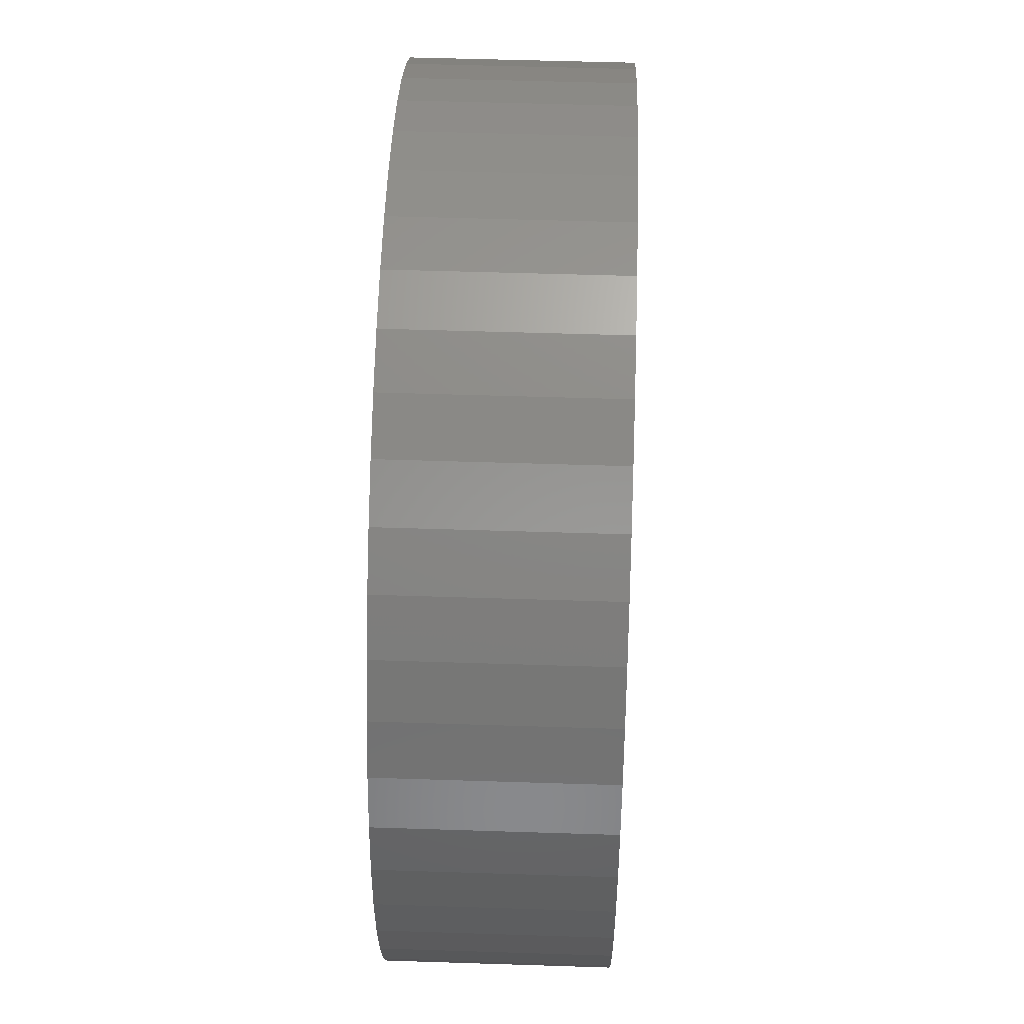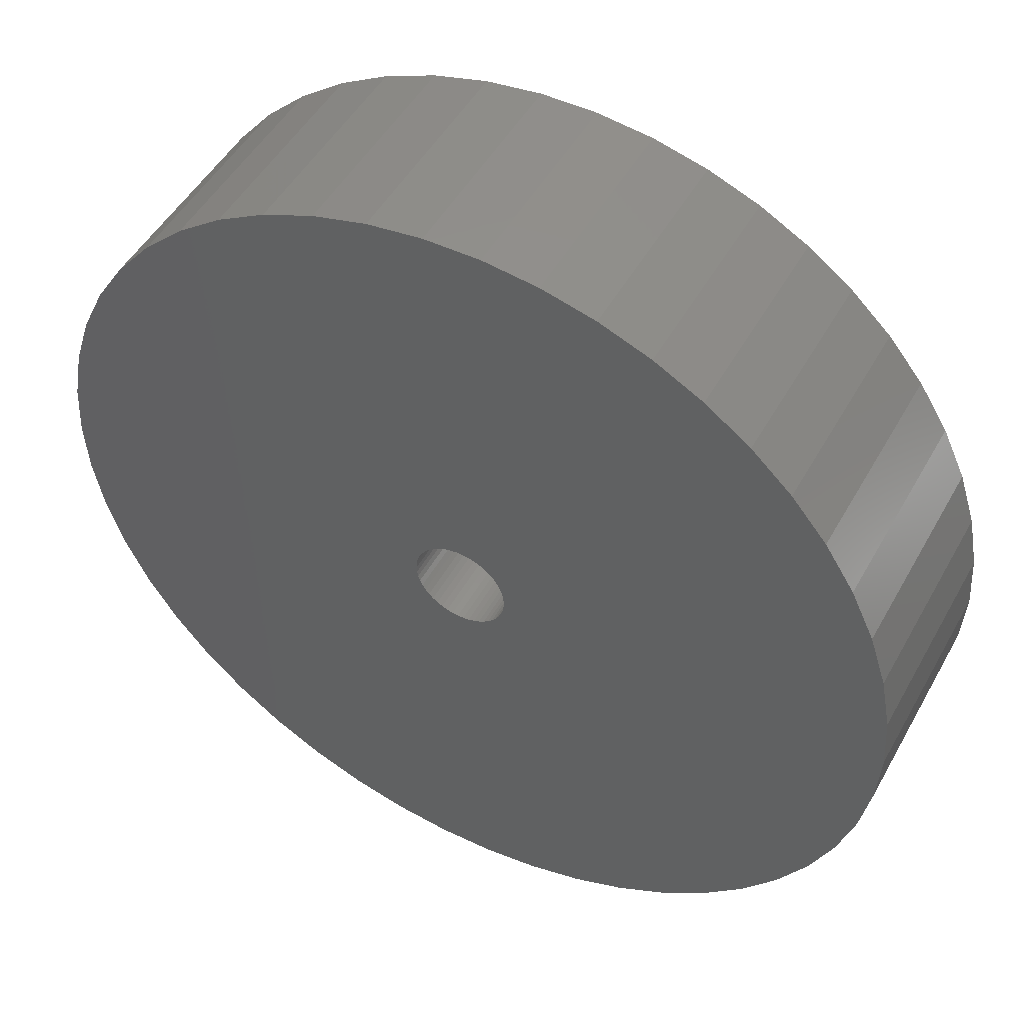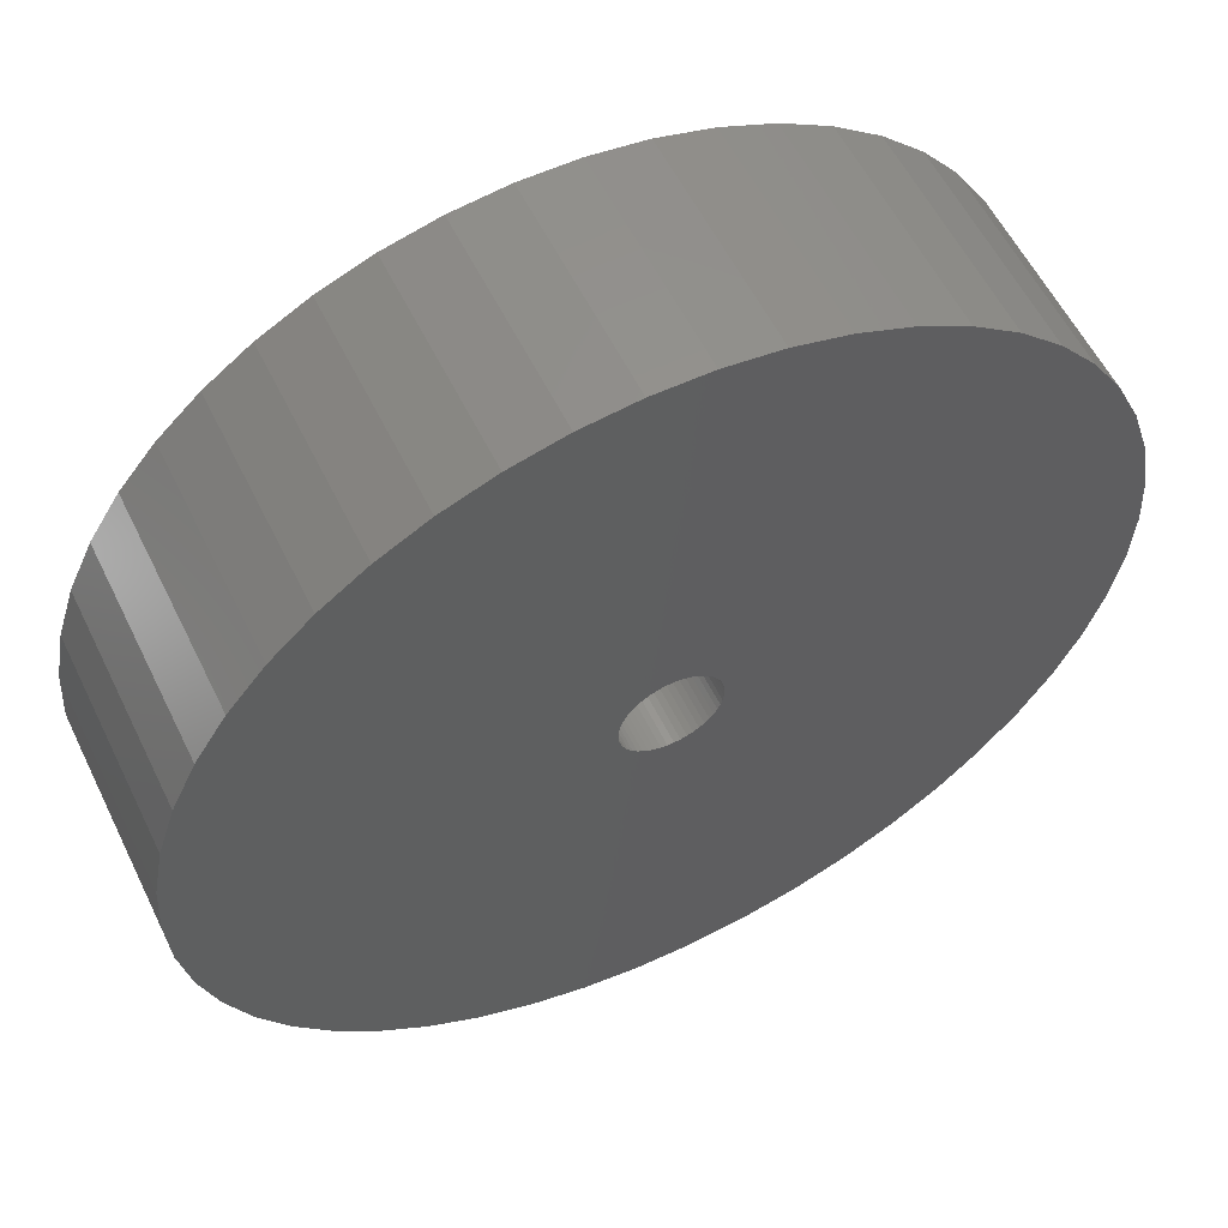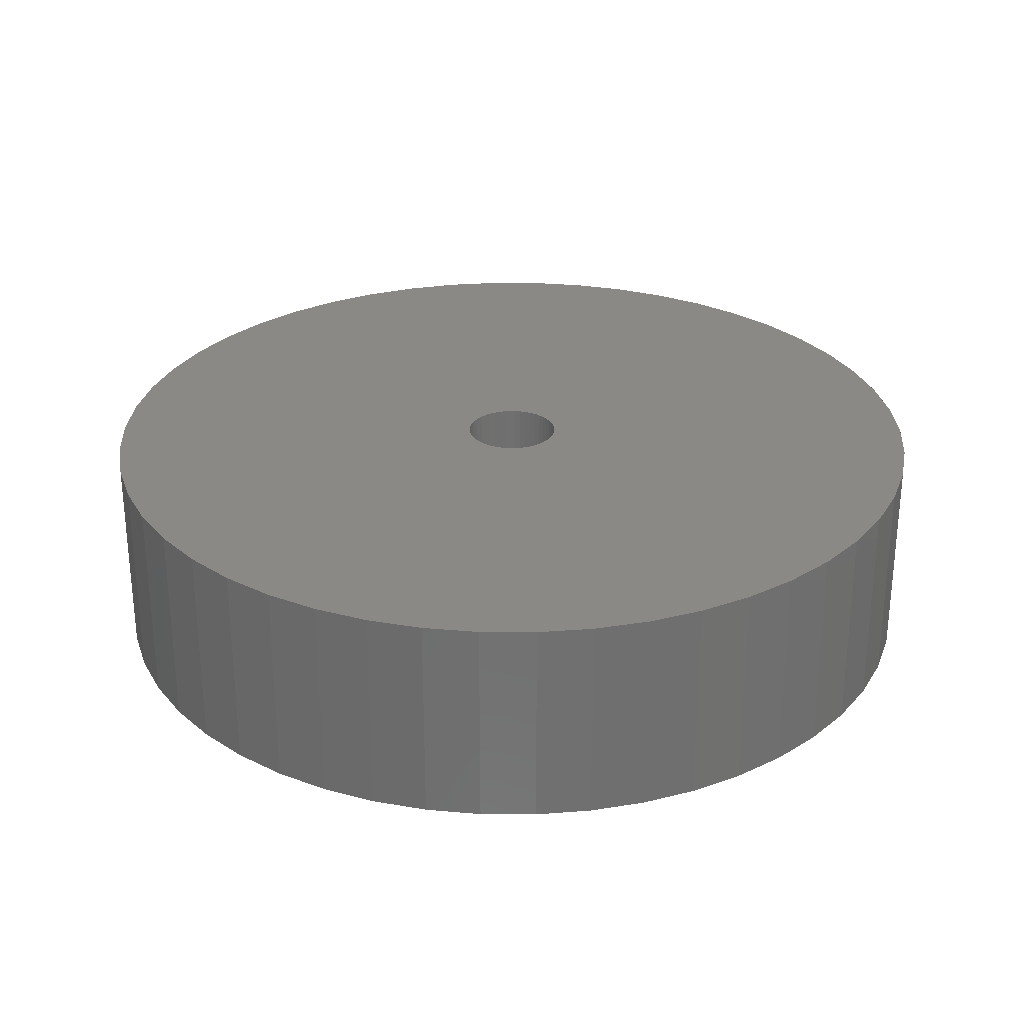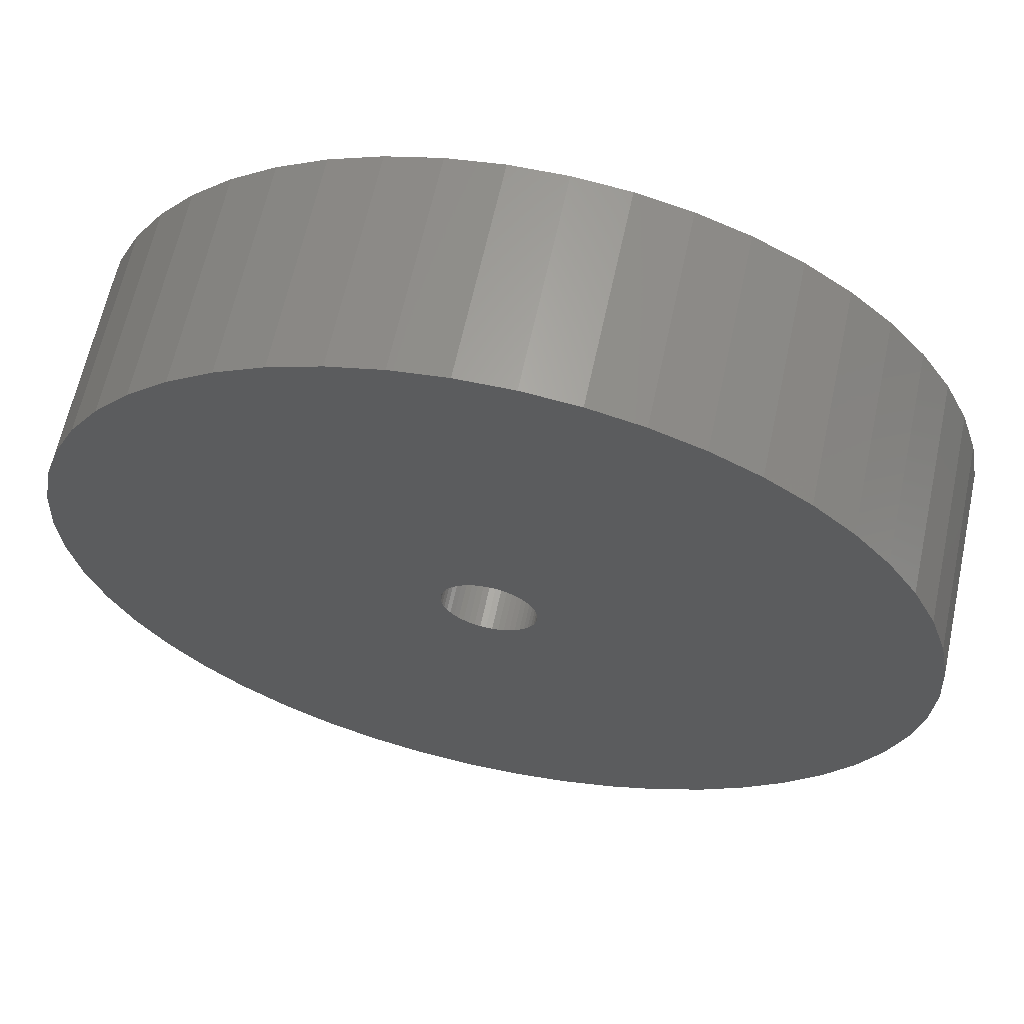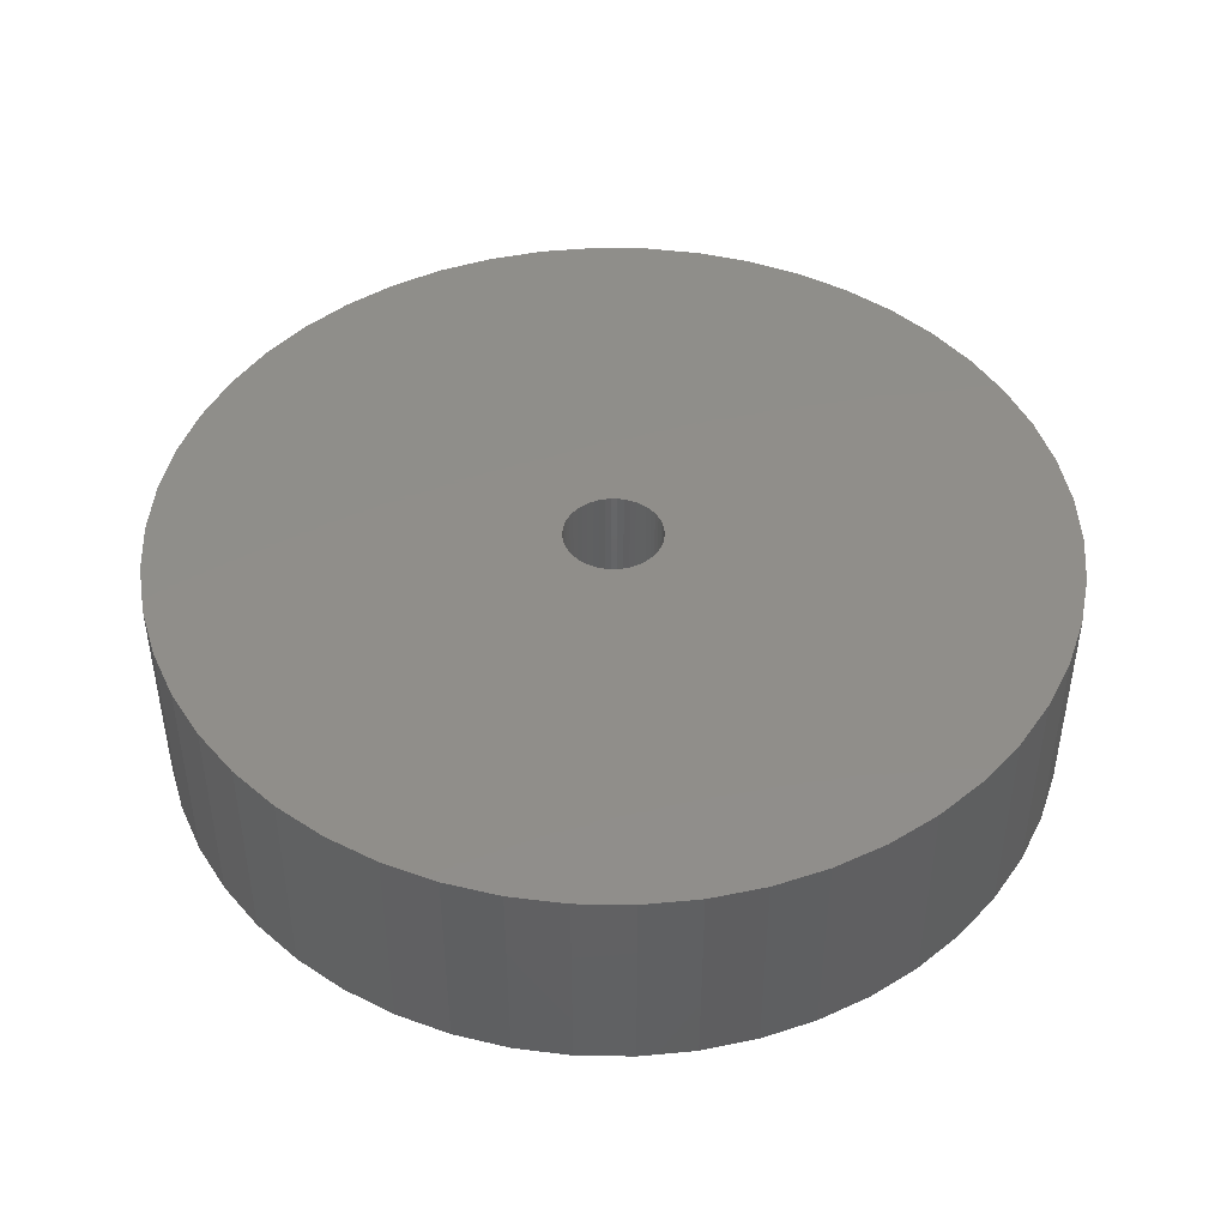
<metadata>
{"format":"stl","ext":"stl","renderer":"f3d","projection":"perspective","resolution":1024,"background":"white","views":[{"elev":52.4,"azim":-88.0,"up":"+Y"},{"elev":48.9,"azim":28.1,"up":"+Y"},{"elev":57.2,"azim":154.1,"up":"+Y"},{"elev":28.3,"azim":94.1,"up":"+Z"},{"elev":63.4,"azim":-167.8,"up":"+Y"},{"elev":45.3,"azim":-13.4,"up":"+Z"}]}
</metadata>
<code>
# stl→obj: 200 verts, 400 faces
v 16.5 0 4
v 16.37 2.068 -4
v 16.37 2.068 4
v 16.5 0 -4
v -16.5 0 -4
v -16.37 2.068 4
v -16.37 2.068 -4
v -16.5 0 4
v 1.036 16.47 -4
v -1.036 16.47 4
v 1.036 16.47 4
v -1.036 16.47 -4
v -1.036 -16.47 -4
v 1.036 -16.47 4
v -1.036 -16.47 4
v 1.036 -16.47 -4
v 12.03 11.29 -4
v 10.52 12.71 4
v 12.03 11.29 4
v 10.52 12.71 -4
v -10.52 12.71 -4
v -12.03 11.29 4
v -10.52 12.71 4
v -12.03 11.29 -4
v -5.099 15.69 -4
v -7.025 14.93 4
v -5.099 15.69 4
v -7.025 14.93 -4
v 15.34 6.074 4
v 14.46 7.949 -4
v 14.46 7.949 4
v 15.34 6.074 -4
v 15.98 4.103 -4
v 15.98 4.103 4
v 7.025 14.93 -4
v 5.099 15.69 4
v 7.025 14.93 4
v 5.099 15.69 -4
v 8.841 13.93 -4
v 8.841 13.93 4
v -15.34 6.074 -4
v -14.46 7.949 4
v -14.46 7.949 -4
v -15.34 6.074 4
v -13.35 9.698 4
v -13.35 9.698 -4
v -15.98 4.103 -4
v -15.98 4.103 4
v -8.841 13.93 4
v -8.841 13.93 -4
v -3.092 16.21 -4
v -3.092 16.21 4
v 15.34 -6.074 4
v 15.98 -4.103 -4
v 15.98 -4.103 4
v 15.34 -6.074 -4
v 13.35 9.698 4
v 13.35 9.698 -4
v 3.092 16.21 4
v 3.092 16.21 -4
v 1.8 0 4
v 1.786 0.2256 4
v 16.37 -2.068 4
v 1.743 0.4476 4
v 1.786 -0.2256 4
v 1.674 0.6626 4
v 1.577 0.8672 4
v 1.743 -0.4476 4
v 1.456 1.058 4
v 1.312 1.232 4
v 1.674 -0.6626 4
v 1.147 1.387 4
v 14.46 -7.949 4
v 0.9645 1.52 4
v 1.577 -0.8672 4
v 0.7664 1.629 4
v 13.35 -9.698 4
v 0.5562 1.712 4
v 1.456 -1.058 4
v 12.03 -11.29 4
v 0.3373 1.768 4
v 0.113 1.796 4
v -0.113 1.796 4
v -0.3373 1.768 4
v -0.5562 1.712 4
v -0.7664 1.629 4
v -0.9645 1.52 4
v -1.147 1.387 4
v -1.312 1.232 4
v -1.456 1.058 4
v 1.312 -1.232 4
v 10.52 -12.71 4
v 1.147 -1.387 4
v 8.841 -13.93 4
v 0.9645 -1.52 4
v 7.025 -14.93 4
v 0.7664 -1.629 4
v 5.099 -15.69 4
v 0.5562 -1.712 4
v 3.092 -16.21 4
v 0.3373 -1.768 4
v 0.113 -1.796 4
v -0.113 -1.796 4
v -0.3373 -1.768 4
v -3.092 -16.21 4
v -0.5562 -1.712 4
v -5.099 -15.69 4
v -0.7664 -1.629 4
v -7.025 -14.93 4
v -0.9645 -1.52 4
v -8.841 -13.93 4
v -1.147 -1.387 4
v -10.52 -12.71 4
v -1.312 -1.232 4
v -12.03 -11.29 4
v -1.456 -1.058 4
v -13.35 -9.698 4
v -1.577 -0.8672 4
v -14.46 -7.949 4
v -1.674 -0.6626 4
v -15.34 -6.074 4
v -1.743 -0.4476 4
v -15.98 -4.103 4
v -1.786 -0.2256 4
v -16.37 -2.068 4
v -1.8 0 4
v -1.577 0.8672 4
v -1.674 0.6626 4
v -1.743 0.4476 4
v -1.786 0.2256 4
v 16.37 -2.068 -4
v -7.025 -14.93 -4
v -5.099 -15.69 -4
v -13.35 -9.698 -4
v -14.46 -7.949 -4
v -15.34 -6.074 -4
v 1.8 0 -4
v 1.786 -0.2256 -4
v 1.743 -0.4476 -4
v 1.786 0.2256 -4
v 1.674 -0.6626 -4
v 14.46 -7.949 -4
v 1.577 -0.8672 -4
v 13.35 -9.698 -4
v 1.743 0.4476 -4
v 1.456 -1.058 -4
v 12.03 -11.29 -4
v 1.312 -1.232 -4
v 10.52 -12.71 -4
v 1.674 0.6626 -4
v 1.147 -1.387 -4
v 8.841 -13.93 -4
v 0.9645 -1.52 -4
v 7.025 -14.93 -4
v 1.577 0.8672 -4
v 0.7664 -1.629 -4
v 5.099 -15.69 -4
v 0.5562 -1.712 -4
v 3.092 -16.21 -4
v 1.456 1.058 -4
v 0.3373 -1.768 -4
v 0.113 -1.796 -4
v -0.113 -1.796 -4
v -0.3373 -1.768 -4
v -3.092 -16.21 -4
v -0.5562 -1.712 -4
v -0.7664 -1.629 -4
v -0.9645 -1.52 -4
v -8.841 -13.93 -4
v -1.147 -1.387 -4
v -10.52 -12.71 -4
v -1.312 -1.232 -4
v -12.03 -11.29 -4
v -1.456 -1.058 -4
v 1.312 1.232 -4
v 1.147 1.387 -4
v 0.9645 1.52 -4
v 0.7664 1.629 -4
v 0.5562 1.712 -4
v 0.3373 1.768 -4
v 0.113 1.796 -4
v -0.113 1.796 -4
v -0.3373 1.768 -4
v -0.5562 1.712 -4
v -0.7664 1.629 -4
v -0.9645 1.52 -4
v -1.147 1.387 -4
v -1.312 1.232 -4
v -1.456 1.058 -4
v -1.577 0.8672 -4
v -1.674 0.6626 -4
v -1.743 0.4476 -4
v -1.786 0.2256 -4
v -1.8 0 -4
v -1.577 -0.8672 -4
v -1.674 -0.6626 -4
v -1.743 -0.4476 -4
v -15.98 -4.103 -4
v -1.786 -0.2256 -4
v -16.37 -2.068 -4
f 1 2 3
f 2 1 4
f 5 6 7
f 6 5 8
f 9 10 11
f 10 9 12
f 13 14 15
f 14 13 16
f 17 18 19
f 18 17 20
f 21 22 23
f 22 21 24
f 25 26 27
f 26 25 28
f 29 30 31
f 30 29 32
f 3 33 34
f 33 3 2
f 35 36 37
f 36 35 38
f 39 37 40
f 37 39 35
f 41 42 43
f 42 41 44
f 43 45 46
f 45 43 42
f 47 44 41
f 44 47 48
f 28 49 26
f 49 28 50
f 51 27 52
f 27 51 25
f 53 54 55
f 54 53 56
f 34 32 29
f 32 34 33
f 57 17 19
f 17 57 58
f 31 58 57
f 58 31 30
f 38 59 36
f 59 38 60
f 60 11 59
f 11 60 9
f 20 40 18
f 40 20 39
f 7 48 47
f 48 7 6
f 61 1 3
f 62 3 34
f 1 61 63
f 64 34 29
f 65 63 61
f 66 29 31
f 63 65 55
f 67 31 57
f 68 55 65
f 69 57 19
f 55 68 53
f 70 19 18
f 71 53 68
f 72 18 40
f 53 71 73
f 74 40 37
f 75 73 71
f 76 37 36
f 73 75 77
f 78 36 59
f 79 77 75
f 77 79 80
f 3 62 61
f 34 64 62
f 29 66 64
f 31 67 66
f 57 69 67
f 19 70 69
f 18 72 70
f 81 59 11
f 40 74 72
f 37 76 74
f 36 78 76
f 59 81 78
f 11 82 81
f 11 83 82
f 10 83 11
f 83 10 84
f 52 84 10
f 84 52 85
f 27 85 52
f 85 27 86
f 26 86 27
f 86 26 87
f 49 87 26
f 87 49 88
f 23 88 49
f 88 23 89
f 22 89 23
f 89 22 90
f 91 80 79
f 80 91 92
f 93 92 91
f 92 93 94
f 95 94 93
f 94 95 96
f 97 96 95
f 96 97 98
f 99 98 97
f 98 99 100
f 101 100 99
f 100 101 14
f 102 14 101
f 103 14 102
f 15 103 104
f 105 104 106
f 107 106 108
f 109 108 110
f 103 15 14
f 111 110 112
f 113 112 114
f 115 114 116
f 117 116 118
f 119 118 120
f 121 120 122
f 123 122 124
f 125 124 126
f 45 90 22
f 104 105 15
f 90 45 127
f 106 107 105
f 42 127 45
f 108 109 107
f 127 42 128
f 110 111 109
f 44 128 42
f 112 113 111
f 128 44 129
f 114 115 113
f 48 129 44
f 116 117 115
f 129 48 130
f 118 119 117
f 6 130 48
f 120 121 119
f 130 6 126
f 122 123 121
f 8 126 6
f 124 125 123
f 126 8 125
f 12 52 10
f 52 12 51
f 55 131 63
f 131 55 54
f 132 107 109
f 107 132 133
f 134 119 135
f 119 134 117
f 135 121 136
f 121 135 119
f 137 4 131
f 138 131 54
f 4 137 2
f 139 54 56
f 140 2 137
f 141 56 142
f 2 140 33
f 143 142 144
f 145 33 140
f 146 144 147
f 33 145 32
f 148 147 149
f 150 32 145
f 151 149 152
f 32 150 30
f 153 152 154
f 155 30 150
f 156 154 157
f 30 155 58
f 158 157 159
f 160 58 155
f 58 160 17
f 131 138 137
f 54 139 138
f 56 141 139
f 142 143 141
f 144 146 143
f 147 148 146
f 149 151 148
f 161 159 16
f 152 153 151
f 154 156 153
f 157 158 156
f 159 161 158
f 16 162 161
f 16 163 162
f 13 163 16
f 163 13 164
f 165 164 13
f 164 165 166
f 133 166 165
f 166 133 167
f 132 167 133
f 167 132 168
f 169 168 132
f 168 169 170
f 171 170 169
f 170 171 172
f 173 172 171
f 172 173 174
f 175 17 160
f 17 175 20
f 176 20 175
f 20 176 39
f 177 39 176
f 39 177 35
f 178 35 177
f 35 178 38
f 179 38 178
f 38 179 60
f 180 60 179
f 60 180 9
f 181 9 180
f 182 9 181
f 12 182 183
f 51 183 184
f 25 184 185
f 28 185 186
f 182 12 9
f 50 186 187
f 21 187 188
f 24 188 189
f 46 189 190
f 43 190 191
f 41 191 192
f 47 192 193
f 7 193 194
f 134 174 173
f 183 51 12
f 174 134 195
f 184 25 51
f 135 195 134
f 185 28 25
f 195 135 196
f 186 50 28
f 136 196 135
f 187 21 50
f 196 136 197
f 188 24 21
f 198 197 136
f 189 46 24
f 197 198 199
f 190 43 46
f 200 199 198
f 191 41 43
f 199 200 194
f 192 47 41
f 5 194 200
f 193 7 47
f 194 5 7
f 154 94 96
f 94 154 152
f 157 96 98
f 96 157 154
f 46 22 24
f 22 46 45
f 50 23 49
f 23 50 21
f 73 56 53
f 56 73 142
f 63 4 1
f 4 63 131
f 136 123 198
f 123 136 121
f 152 92 94
f 92 152 149
f 159 98 100
f 98 159 157
f 16 100 14
f 100 16 159
f 77 142 73
f 142 77 144
f 80 144 77
f 144 80 147
f 165 15 105
f 15 165 13
f 173 113 115
f 113 173 171
f 169 109 111
f 109 169 132
f 133 105 107
f 105 133 165
f 173 117 134
f 117 173 115
f 198 125 200
f 125 198 123
f 200 8 5
f 8 200 125
f 149 80 92
f 80 149 147
f 171 111 113
f 111 171 169
f 155 69 160
f 69 155 67
f 180 78 81
f 78 180 179
f 179 76 78
f 76 179 178
f 185 85 86
f 85 185 184
f 128 190 127
f 190 128 191
f 139 65 138
f 65 139 68
f 176 70 72
f 70 176 175
f 177 72 74
f 72 177 176
f 130 192 129
f 192 130 193
f 90 188 89
f 188 90 189
f 184 84 85
f 84 184 183
f 188 88 89
f 88 188 187
f 137 62 140
f 62 137 61
f 160 70 175
f 70 160 69
f 182 82 83
f 82 182 181
f 178 74 76
f 74 178 177
f 126 193 130
f 193 126 194
f 129 191 128
f 191 129 192
f 127 189 90
f 189 127 190
f 183 83 84
f 83 183 182
f 187 87 88
f 87 187 186
f 186 86 87
f 86 186 185
f 162 103 102
f 103 162 163
f 120 197 122
f 197 120 196
f 118 196 120
f 196 118 195
f 161 102 101
f 102 161 162
f 156 99 97
f 99 156 158
f 150 67 155
f 67 150 66
f 145 66 150
f 66 145 64
f 140 64 145
f 64 140 62
f 181 81 82
f 81 181 180
f 138 61 137
f 61 138 65
f 143 71 141
f 71 143 75
f 141 68 139
f 68 141 71
f 148 93 91
f 93 148 151
f 148 79 146
f 79 148 91
f 146 75 143
f 75 146 79
f 116 195 118
f 195 116 174
f 158 101 99
f 101 158 161
f 151 95 93
f 95 151 153
f 153 97 95
f 97 153 156
f 168 112 110
f 112 168 170
f 164 106 104
f 106 164 166
f 163 104 103
f 104 163 164
f 170 114 112
f 114 170 172
f 122 199 124
f 199 122 197
f 124 194 126
f 194 124 199
f 167 110 108
f 110 167 168
f 166 108 106
f 108 166 167
f 114 174 116
f 174 114 172

</code>
